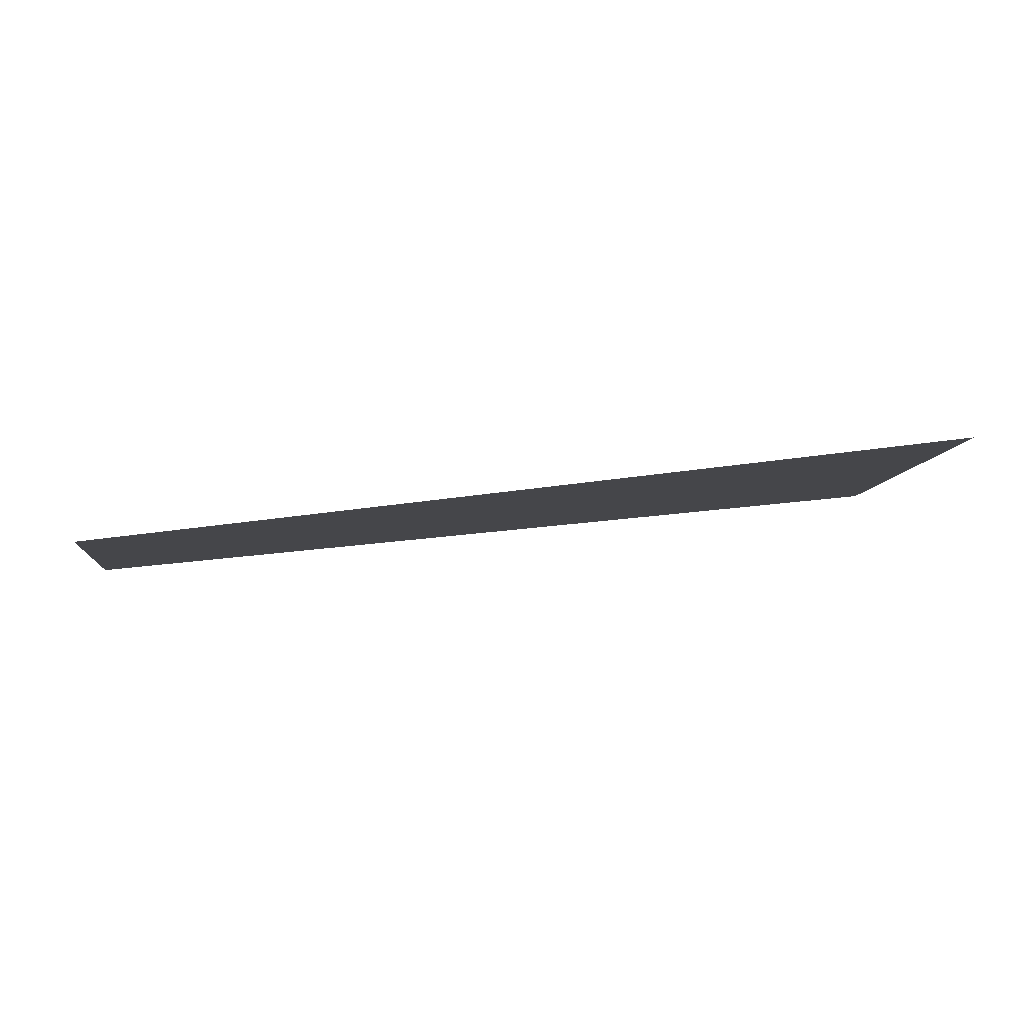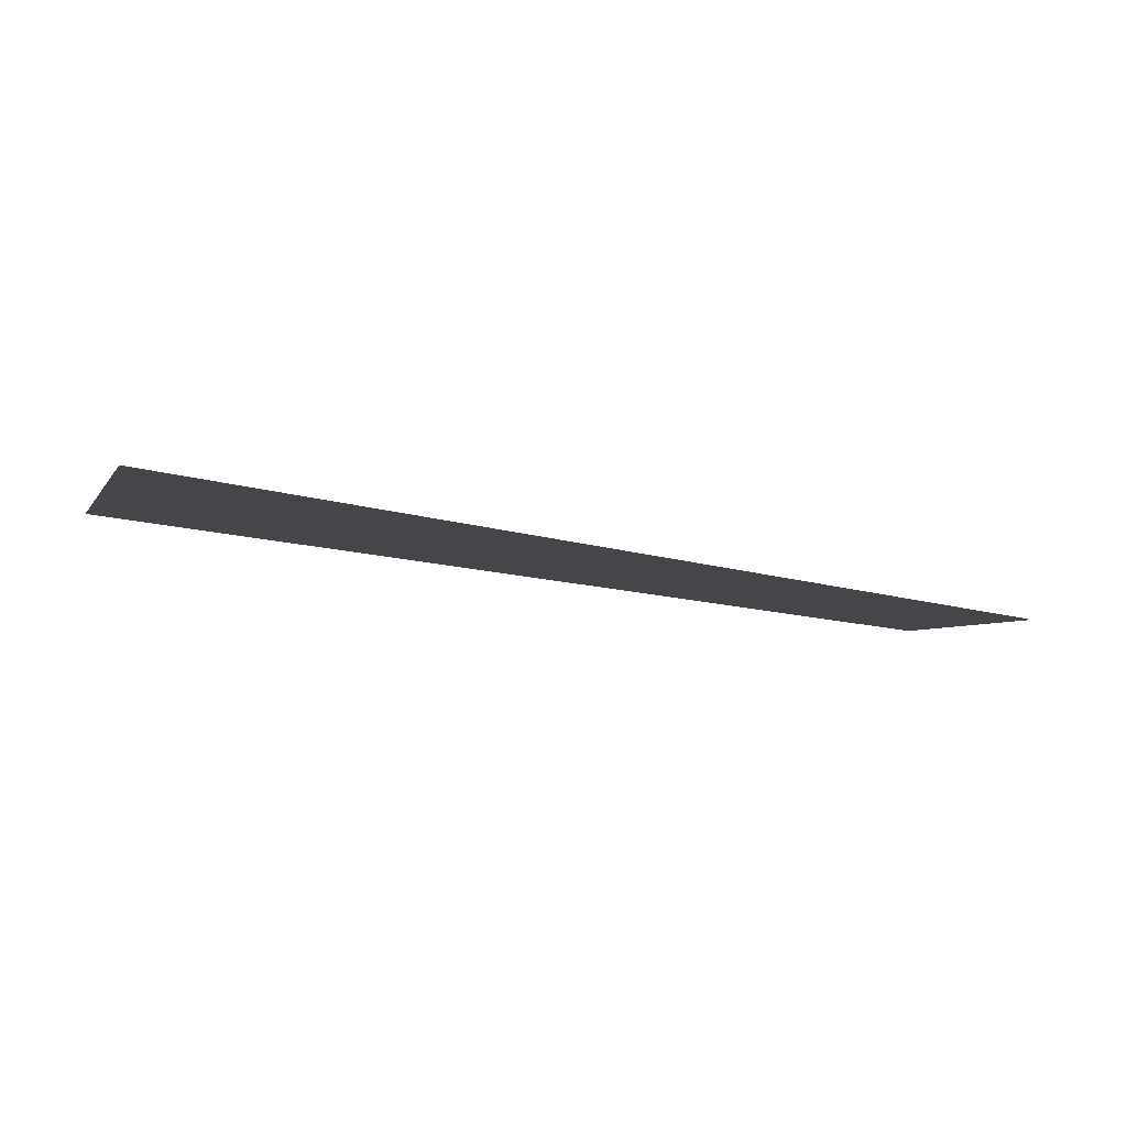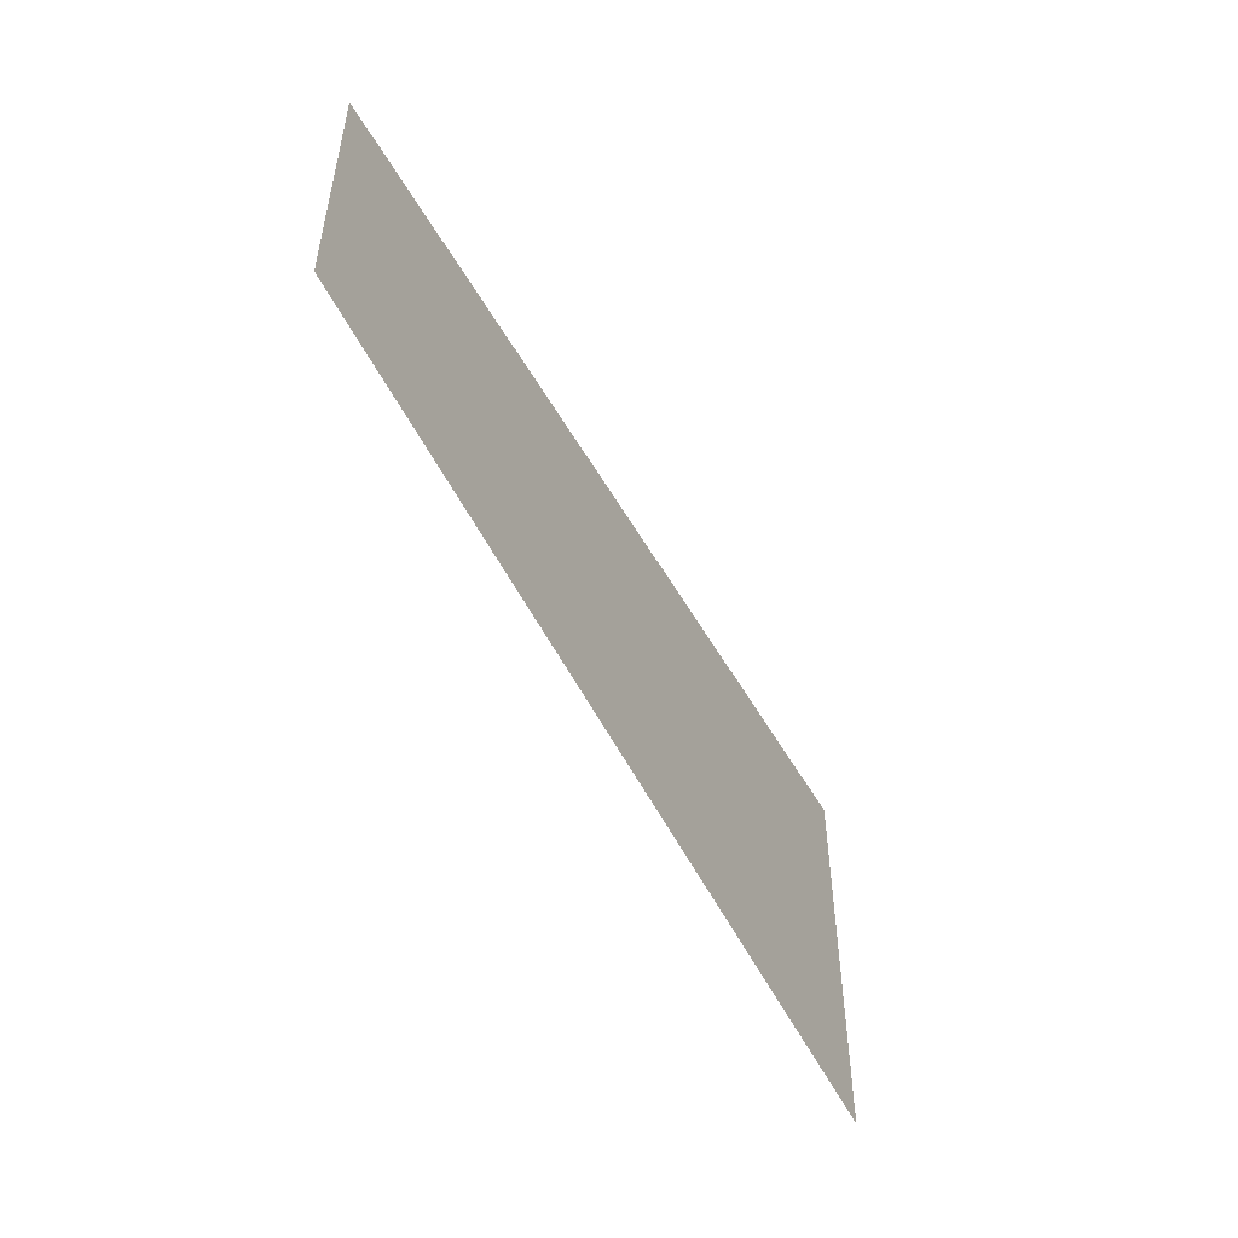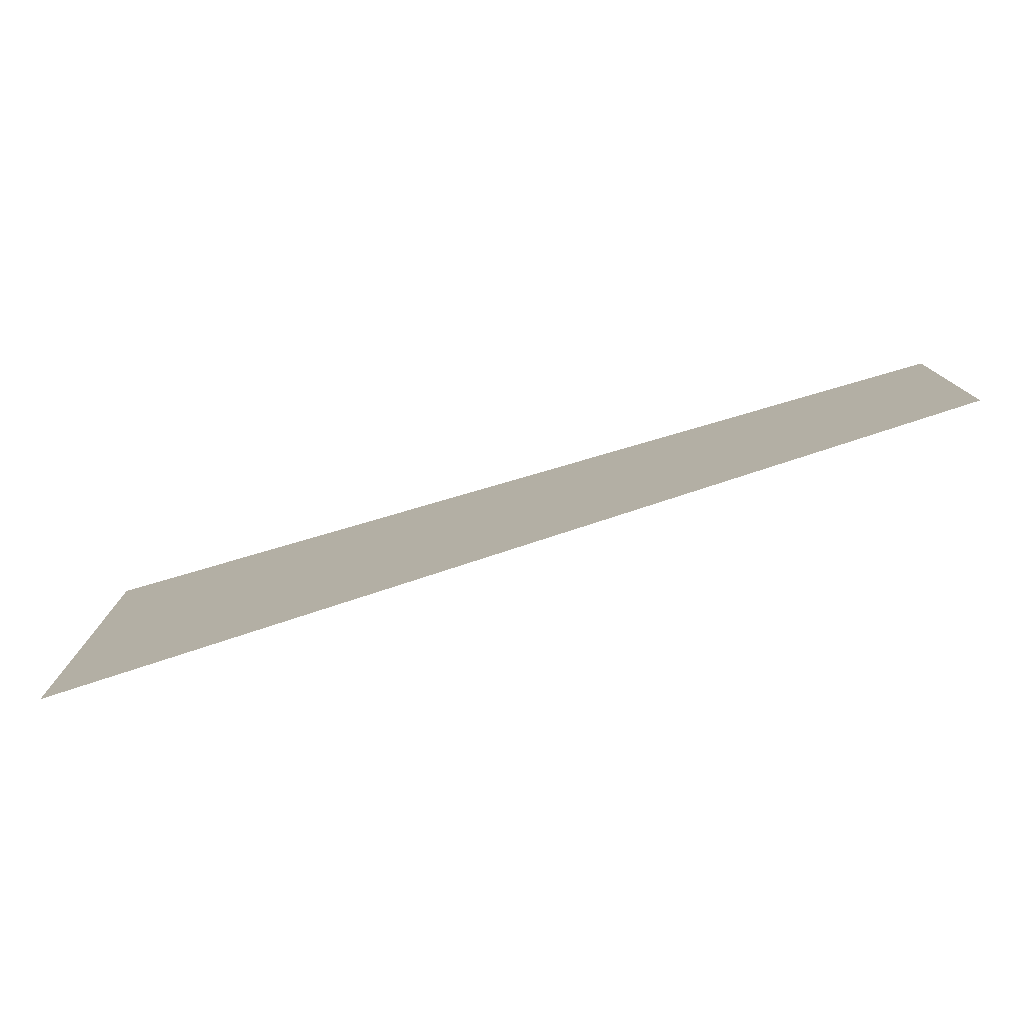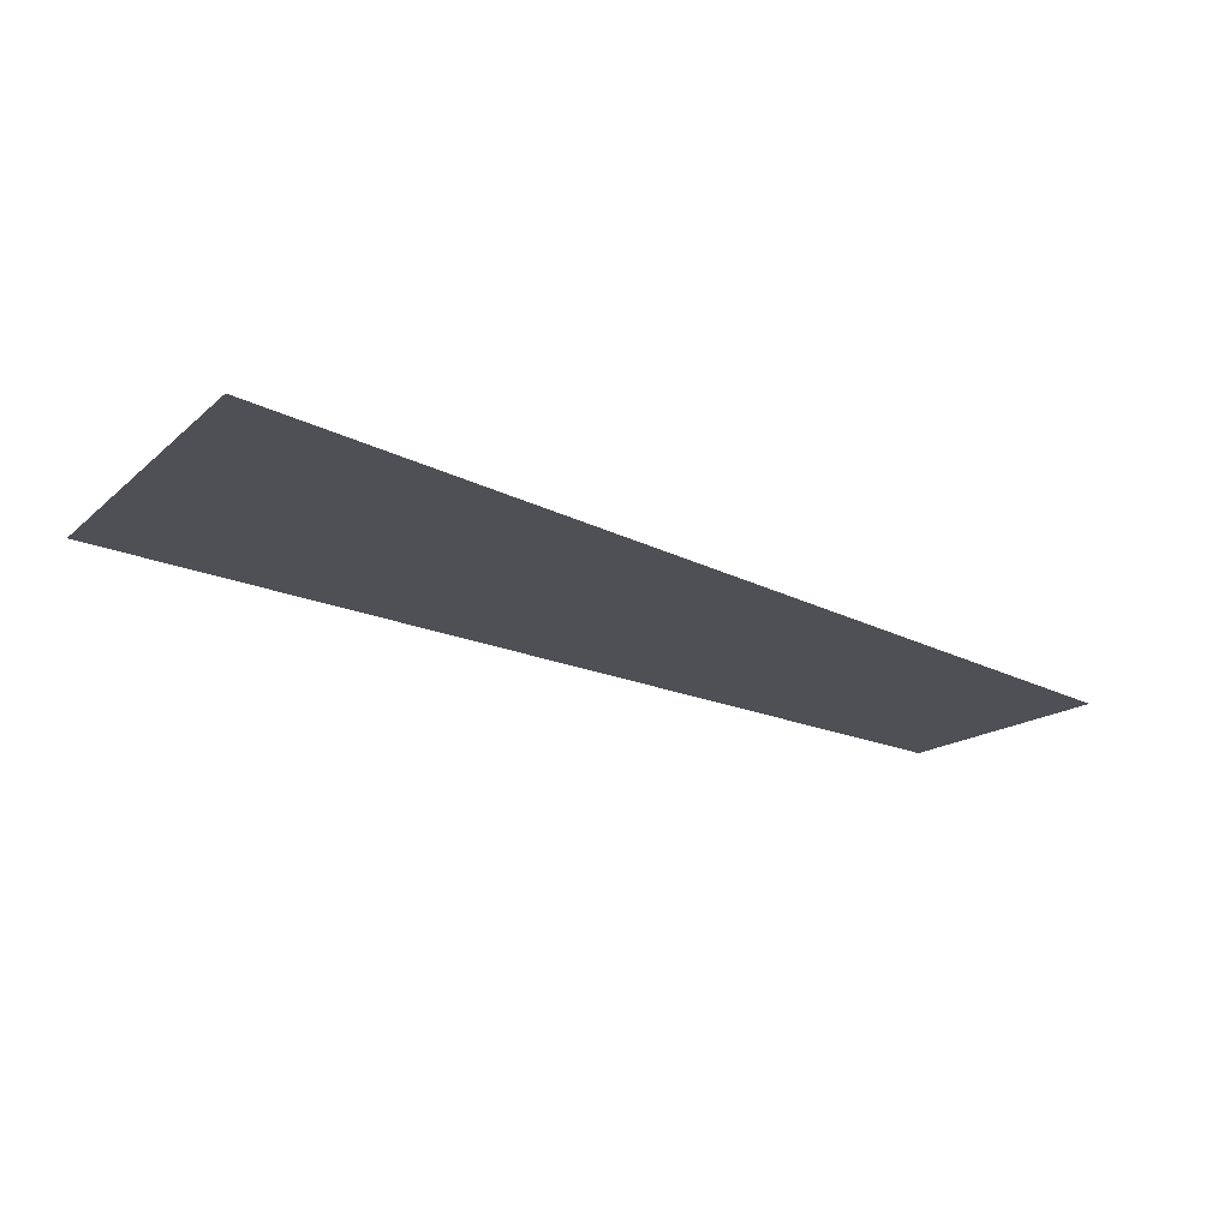
<metadata>
{"format":"obj","ext":"obj","renderer":"f3d","projection":"perspective","resolution":1024,"background":"white","views":[{"elev":-8.1,"azim":-6.3,"up":"+Y"},{"elev":-4.6,"azim":162.2,"up":"+Y"},{"elev":-51.8,"azim":-55.8,"up":"+Z"},{"elev":-78.0,"azim":-155.9,"up":"+Z"},{"elev":-15.9,"azim":149.5,"up":"+Y"}]}
</metadata>
<code>
v 0.07748 0.03688 -0.01995
v 0.07299 0.03633 -0.0216
v 0.07299 0.03633 -0.02029
v 0.07748 0.03688 -0.02194
f 1 3 2
f 1 2 4

</code>
